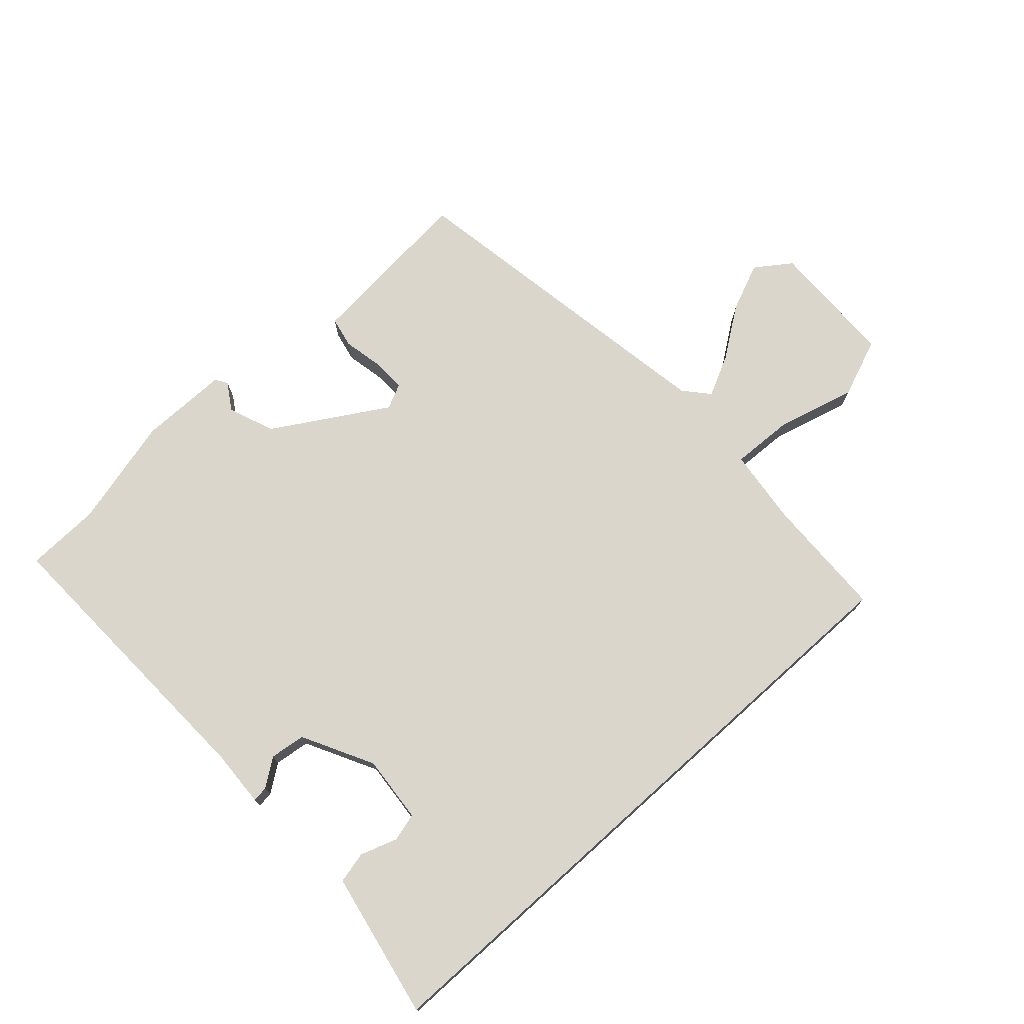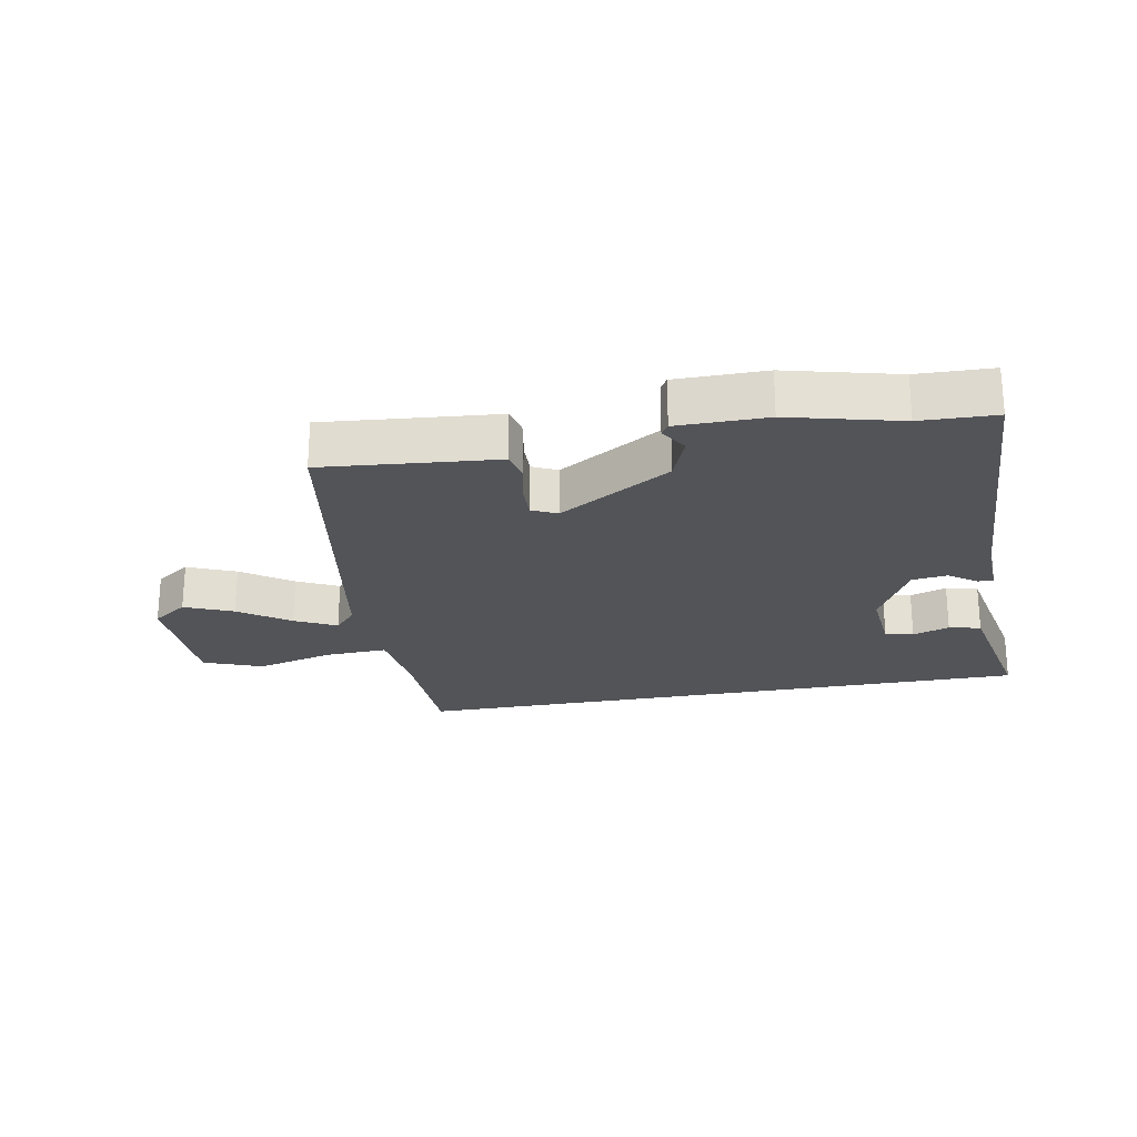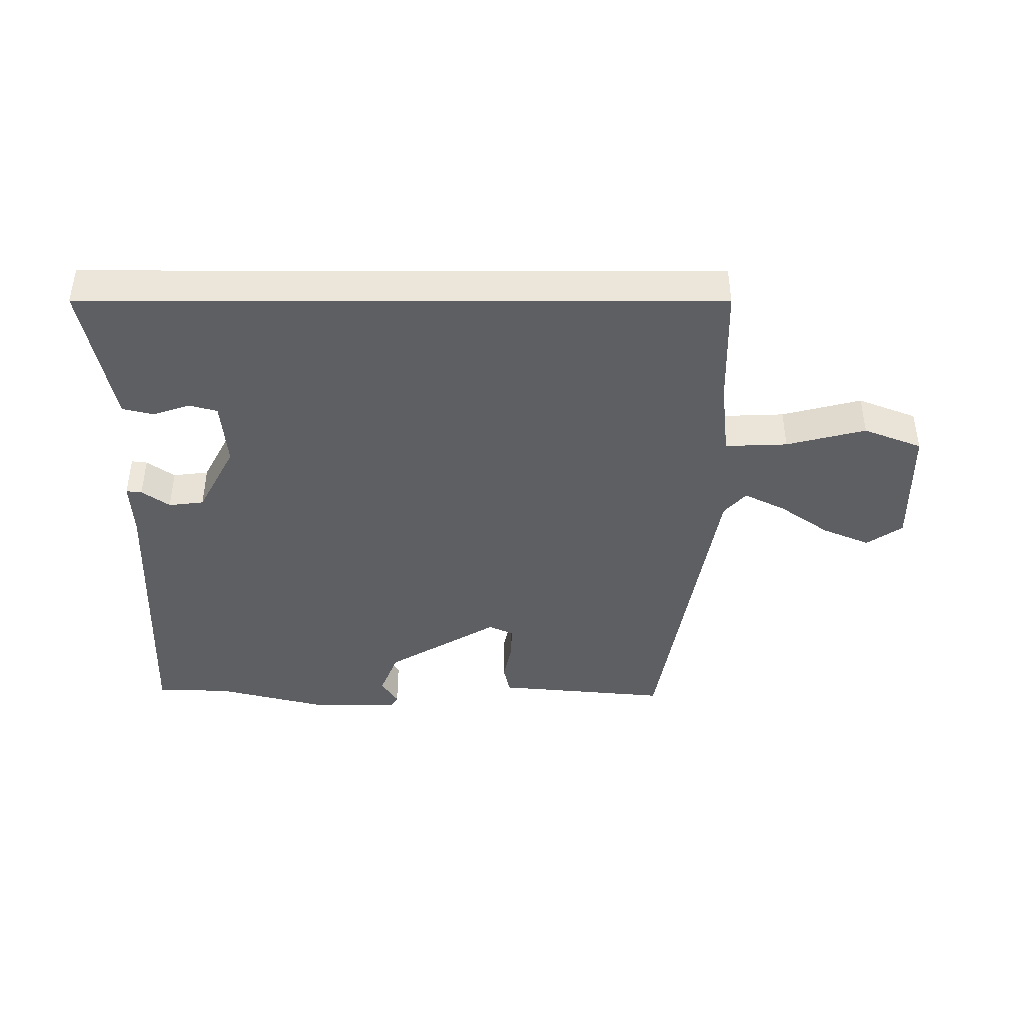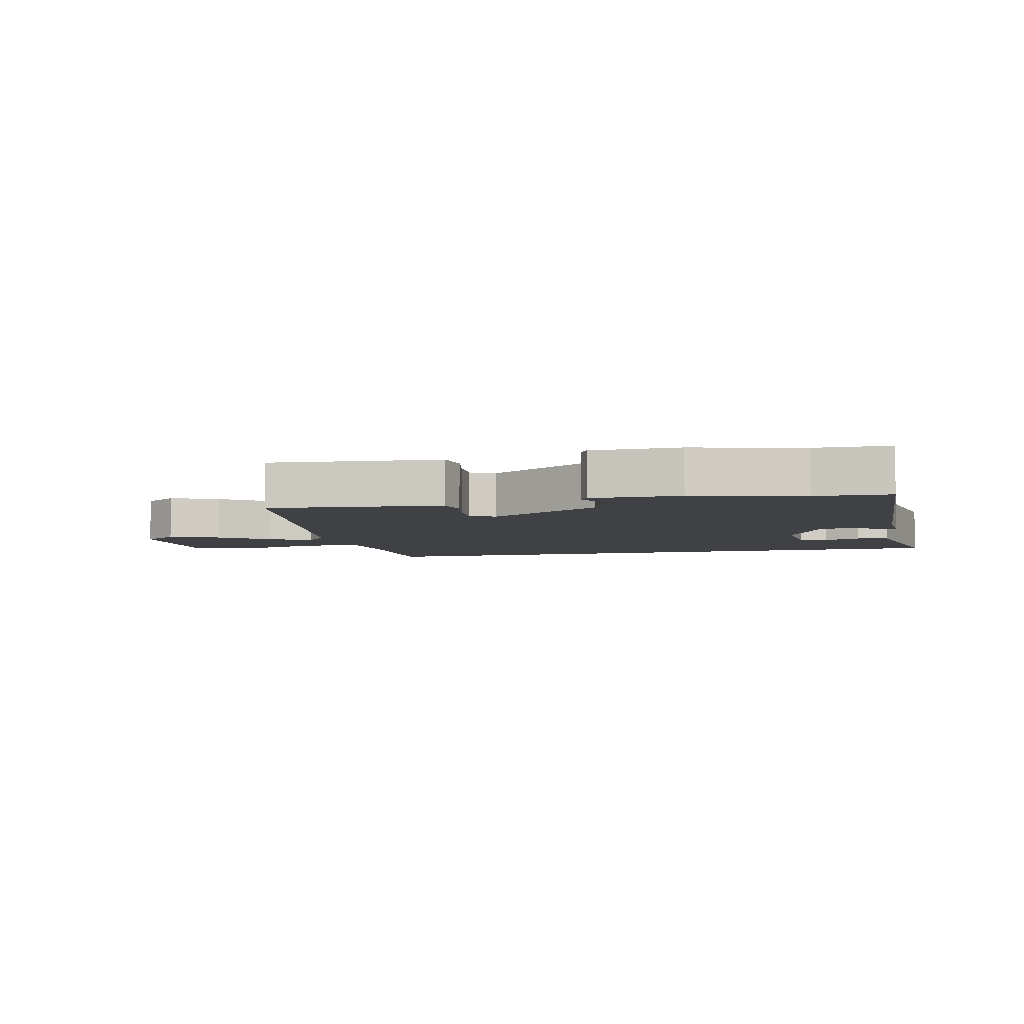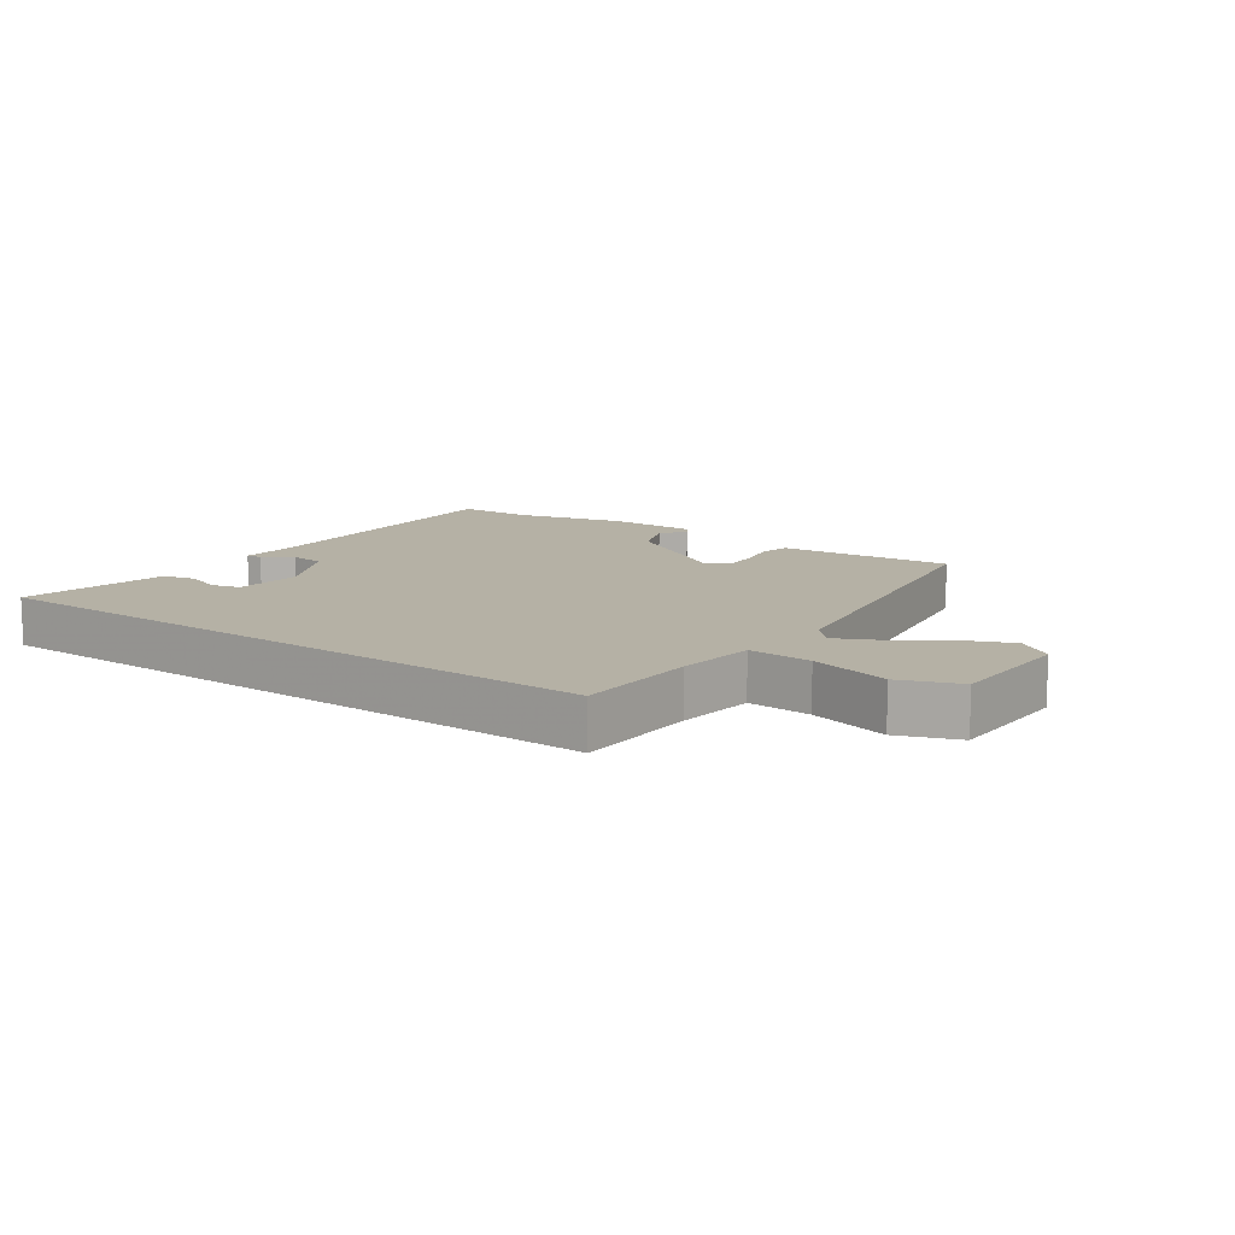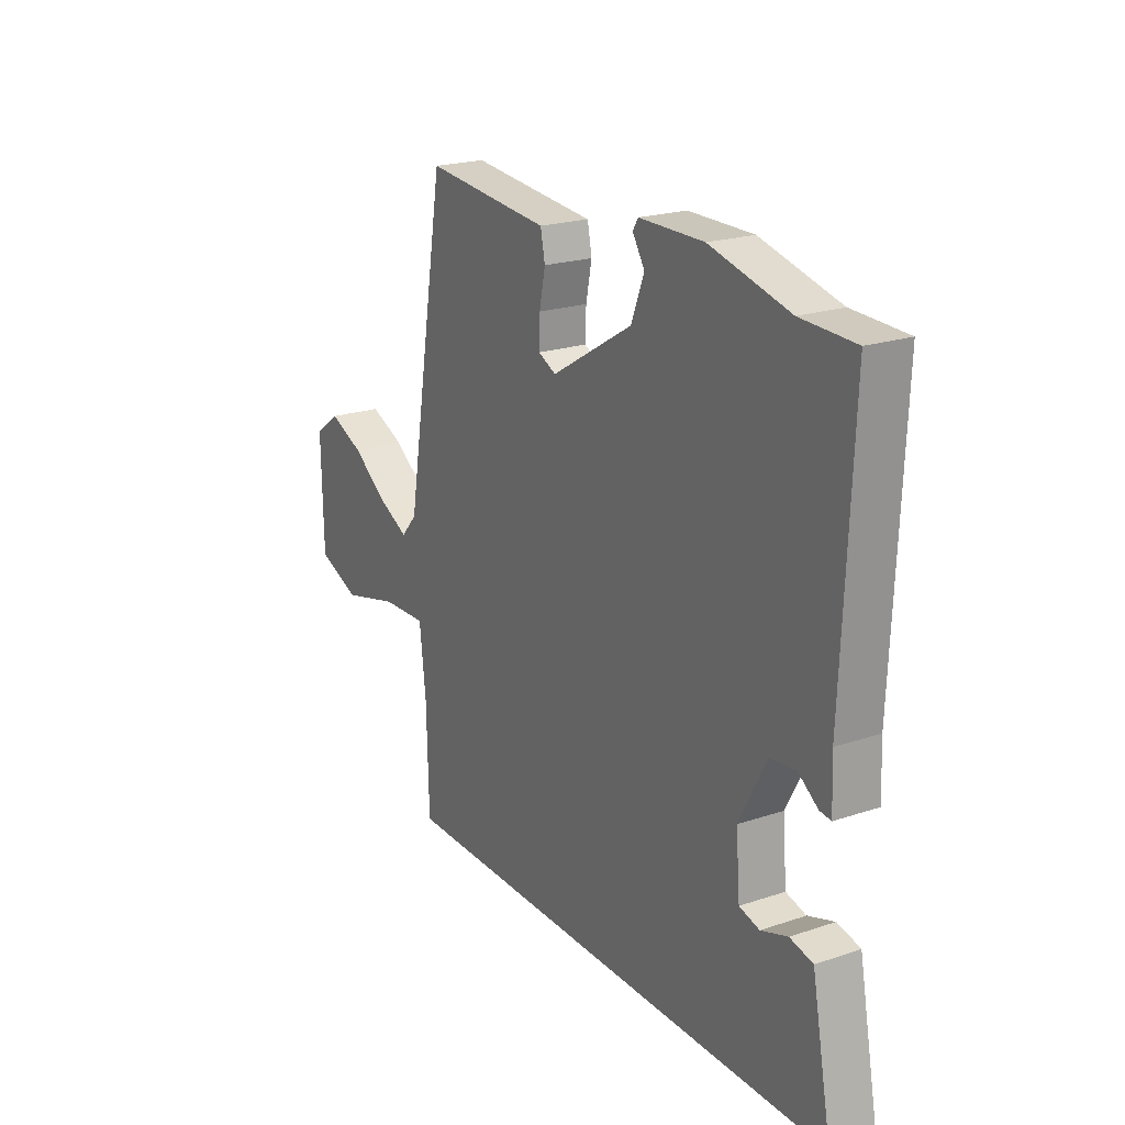
<metadata>
{"format":"obj","ext":"obj","renderer":"f3d","projection":"perspective","resolution":1024,"background":"white","views":[{"elev":74.1,"azim":138.0,"up":"+Y"},{"elev":-23.3,"azim":10.7,"up":"+Y"},{"elev":-41.8,"azim":179.9,"up":"+Y"},{"elev":-5.6,"azim":13.1,"up":"+Y"},{"elev":11.8,"azim":-144.1,"up":"+Y"},{"elev":21.2,"azim":59.1,"up":"+Z"}]}
</metadata>
<code>
v -0.486 0.07 -0.5
v -0.491 0.07 -0.304
v -0.505 0.07 -0.18
v -0.605 0.07 -0.184
v -0.732 0.07 -0.217
v -0.826 0.07 -0.18
v -0.83 0.07 0.025
v -0.773 0.07 0.065
v -0.696 0.07 0.032
v -0.616 0.07 -0.025
v -0.55 0.07 -0.058
v -0.515 0.07 -0.018
v -0.424 0.07 0.517
v -0.212 0.07 0.497
v -0.146 0.07 0.491
v -0.136 0.07 0.442
v -0.149 0.07 0.378
v -0.151 0.07 0.323
v -0.111 0.07 0.304
v 0.069 0.07 0.412
v 0.098 0.07 0.486
v 0.071 0.07 0.529
v 0.083 0.07 0.548
v 0.226 0.07 0.548
v 0.402 0.07 0.503
v 0.522 0.07 0.499
v 0.502 0.07 0.025
v 0.506 0.07 -0.067
v 0.481 0.07 -0.064
v 0.437 0.07 -0.032
v 0.38 0.07 -0.039
v 0.32 0.07 -0.153
v 0.329 0.07 -0.261
v 0.374 0.07 -0.273
v 0.433 0.07 -0.253
v 0.484 0.07 -0.265
v 0.505 0.07 -0.375
v 0.529 0.07 -0.5
v -0.486 0 -0.5
v -0.491 0 -0.304
v -0.505 0 -0.18
v -0.605 0 -0.184
v -0.732 0 -0.217
v -0.826 0 -0.18
v -0.83 0 0.025
v -0.773 0 0.065
v -0.696 0 0.032
v -0.616 0 -0.025
v -0.55 0 -0.058
v -0.515 0 -0.018
v -0.424 0 0.517
v -0.212 0 0.497
v -0.146 0 0.491
v -0.136 0 0.442
v -0.149 0 0.378
v -0.151 0 0.323
v -0.111 0 0.304
v 0.069 0 0.412
v 0.098 0 0.486
v 0.071 0 0.529
v 0.083 0 0.548
v 0.226 0 0.548
v 0.402 0 0.503
v 0.522 0 0.499
v 0.502 0 0.025
v 0.506 0 -0.067
v 0.481 0 -0.064
v 0.437 0 -0.032
v 0.38 0 -0.039
v 0.32 0 -0.153
v 0.329 0 -0.261
v 0.374 0 -0.273
v 0.433 0 -0.253
v 0.484 0 -0.265
v 0.505 0 -0.375
v 0.529 0 -0.5
f 37 38 1 2
f 34 35 36 37
f 33 34 37 2
f 32 33 2 3
f 31 32 3
f 27 28 29 30
f 25 26 27 30
f 25 30 31
f 21 22 23 24
f 20 21 24 25
f 19 20 25 31
f 14 15 16 17
f 12 13 14 17
f 11 12 17 18
f 7 8 9 10
f 7 10 11
f 4 5 6 7
f 4 7 11
f 11 18 19 31
f 3 4 11 31
f 40 39 76 75
f 75 74 73 72
f 40 75 72 71
f 41 40 71 70
f 41 70 69
f 68 67 66 65
f 68 65 64 63
f 69 68 63
f 62 61 60 59
f 63 62 59 58
f 69 63 58 57
f 55 54 53 52
f 55 52 51 50
f 56 55 50 49
f 48 47 46 45
f 49 48 45
f 45 44 43 42
f 49 45 42
f 69 57 56 49
f 69 49 42 41
f 1 39 40 2
f 2 40 41 3
f 3 41 42 4
f 4 42 43 5
f 5 43 44 6
f 6 44 45 7
f 7 45 46 8
f 8 46 47 9
f 9 47 48 10
f 10 48 49 11
f 11 49 50 12
f 12 50 51 13
f 13 51 52 14
f 14 52 53 15
f 15 53 54 16
f 16 54 55 17
f 17 55 56 18
f 18 56 57 19
f 19 57 58 20
f 20 58 59 21
f 21 59 60 22
f 22 60 61 23
f 23 61 62 24
f 24 62 63 25
f 25 63 64 26
f 26 64 65 27
f 27 65 66 28
f 28 66 67 29
f 29 67 68 30
f 30 68 69 31
f 31 69 70 32
f 32 70 71 33
f 33 71 72 34
f 34 72 73 35
f 35 73 74 36
f 36 74 75 37
f 37 75 76 38
f 38 76 39 1

</code>
